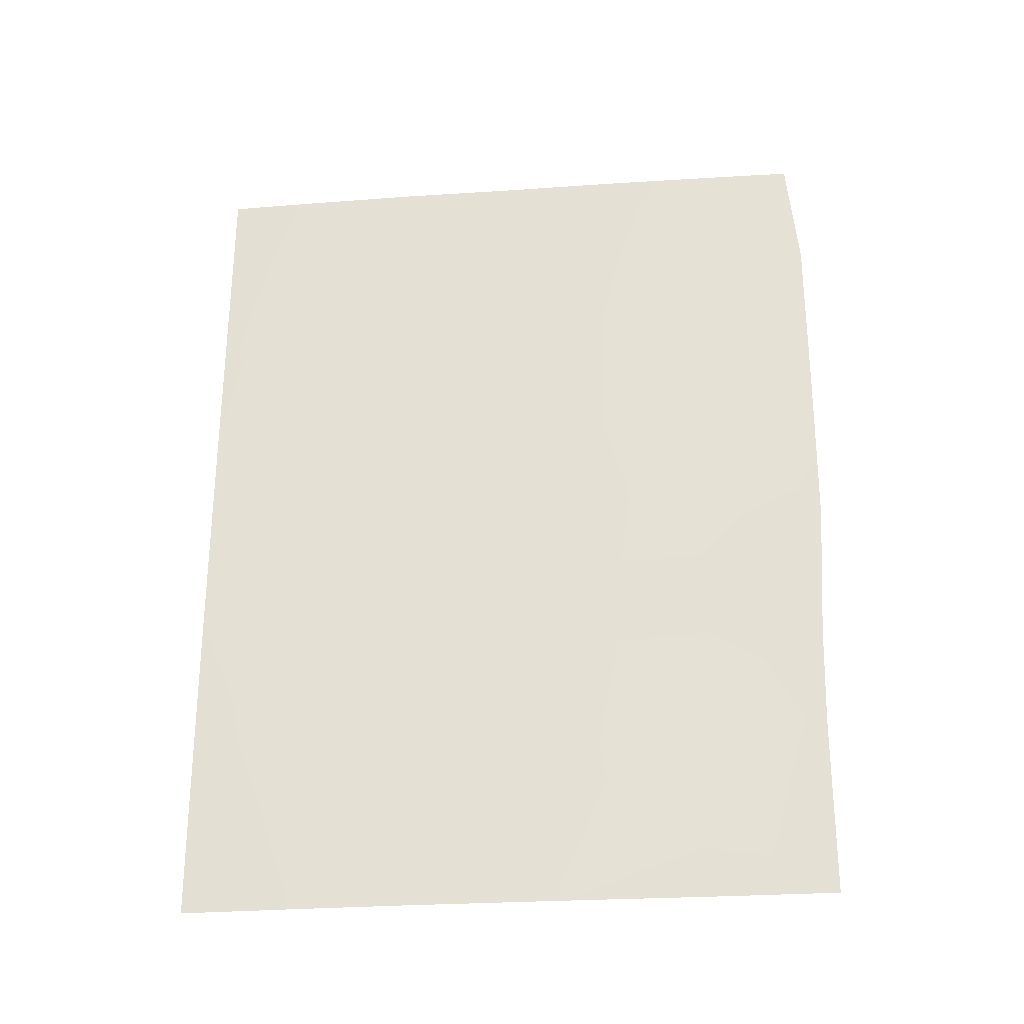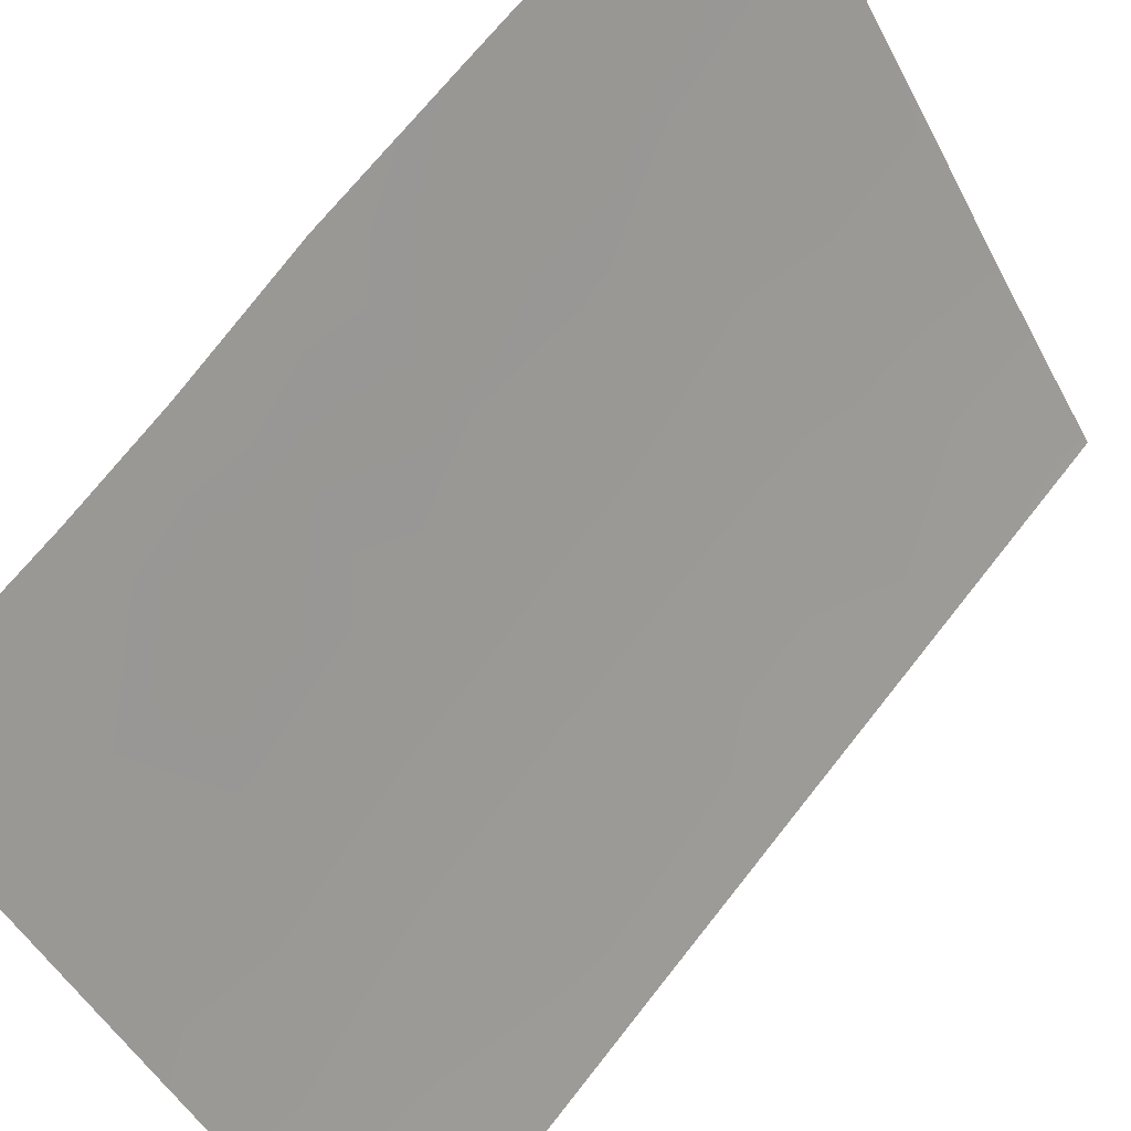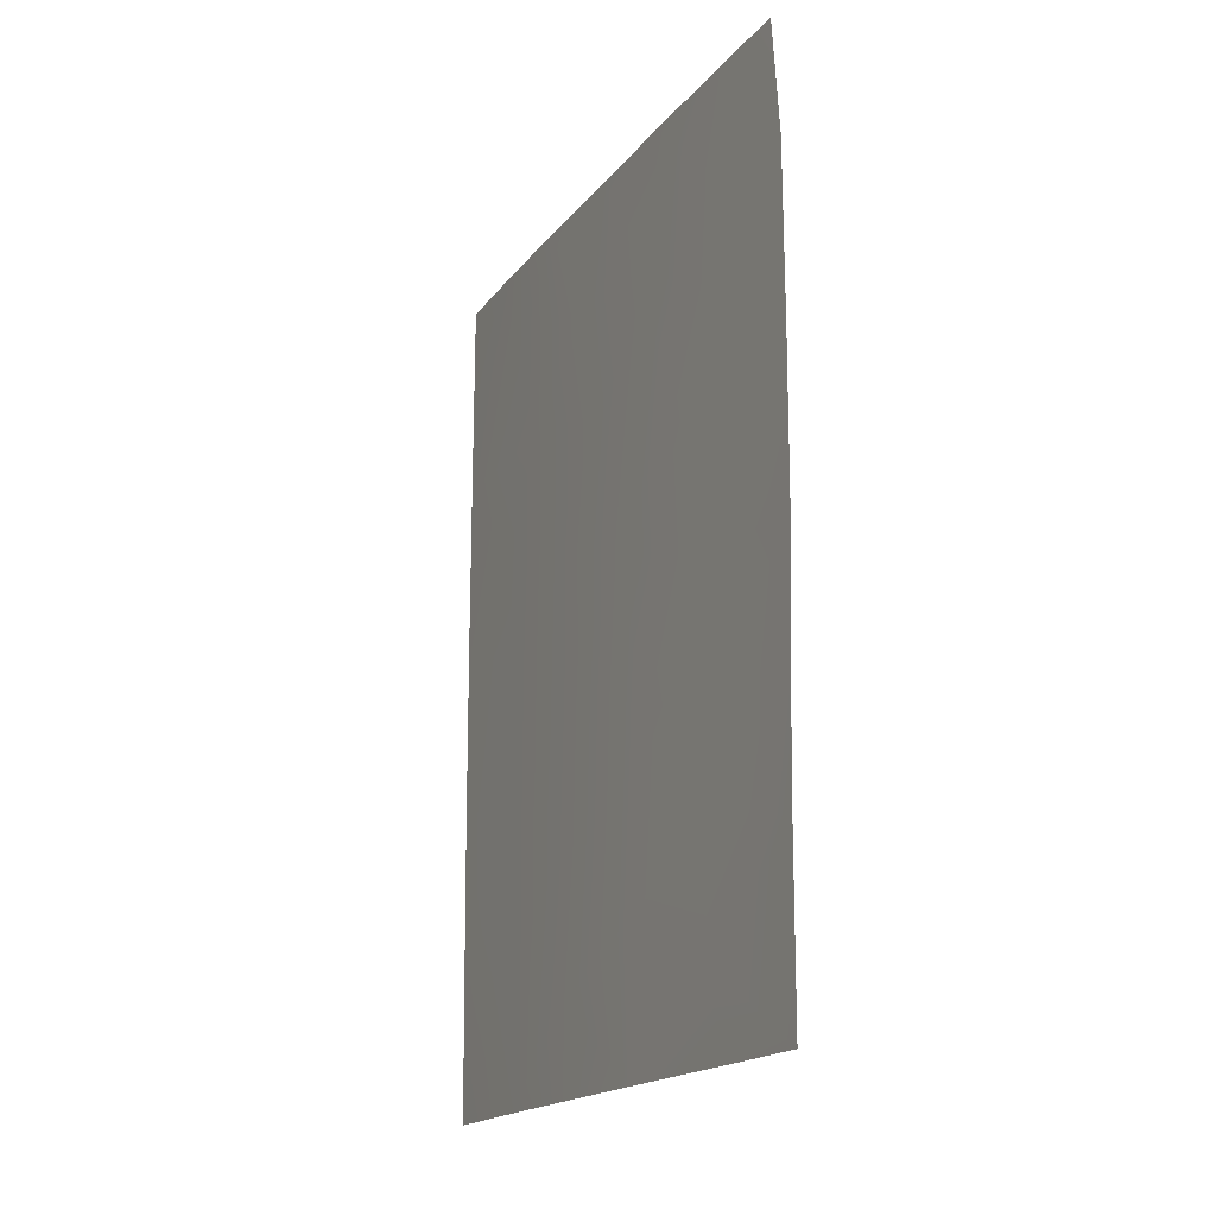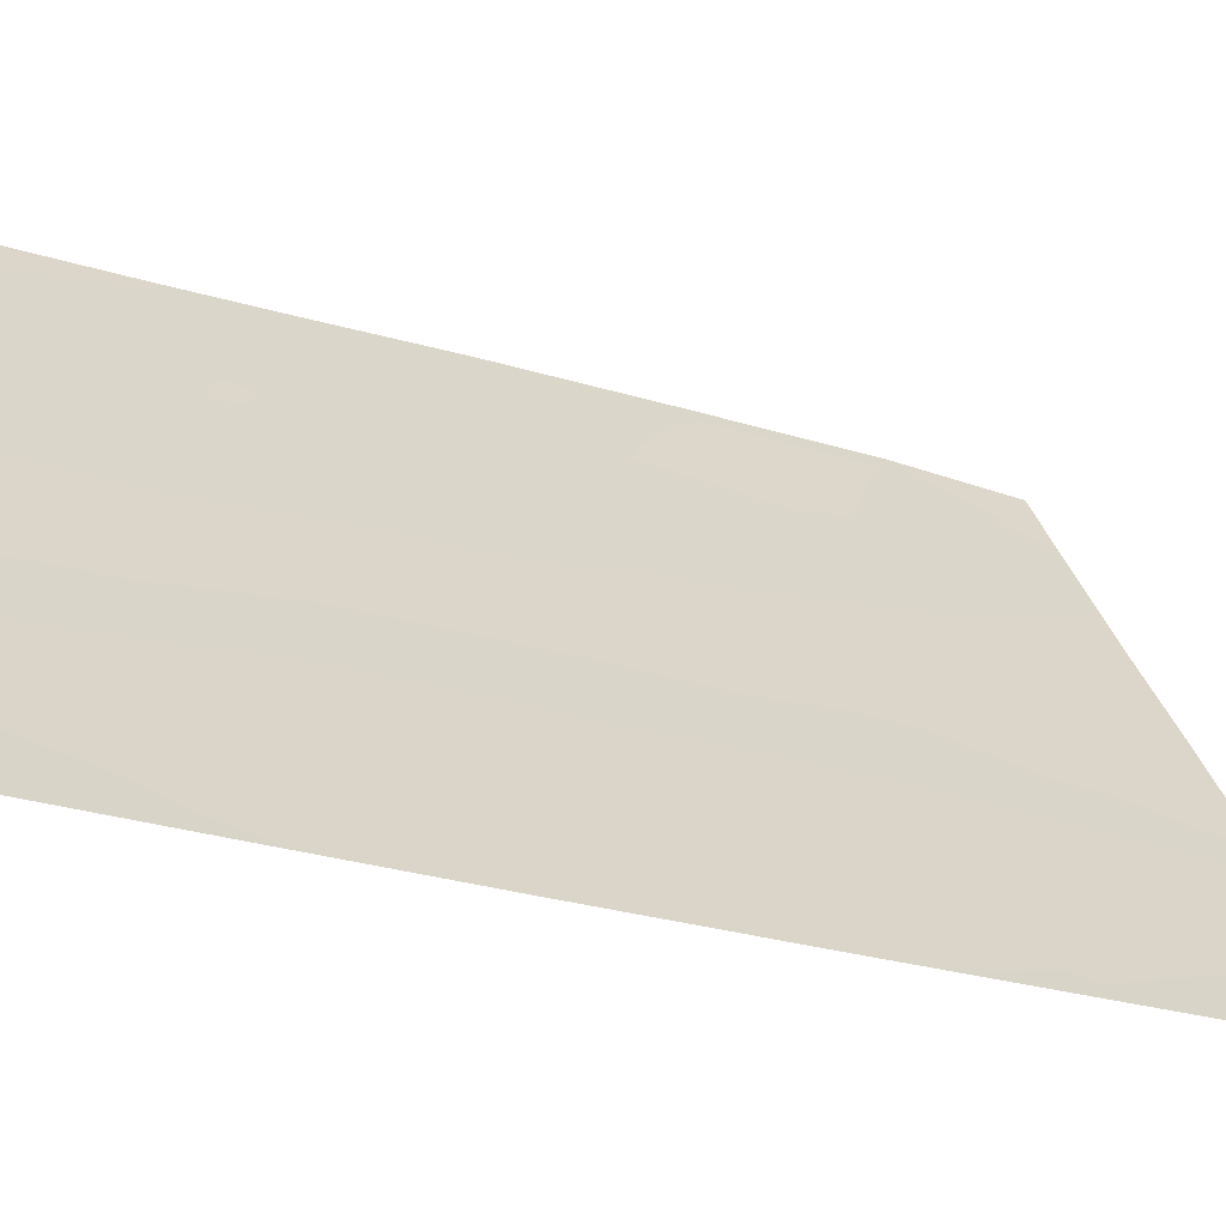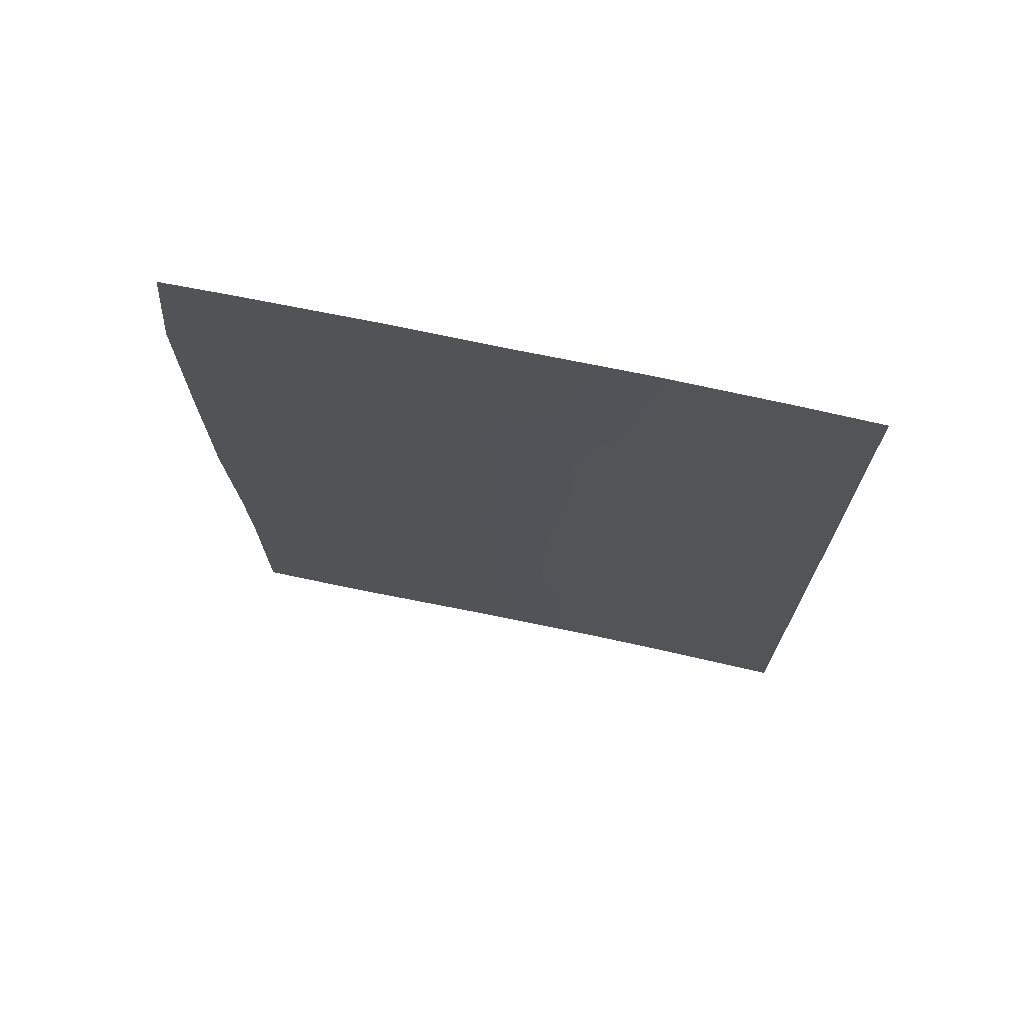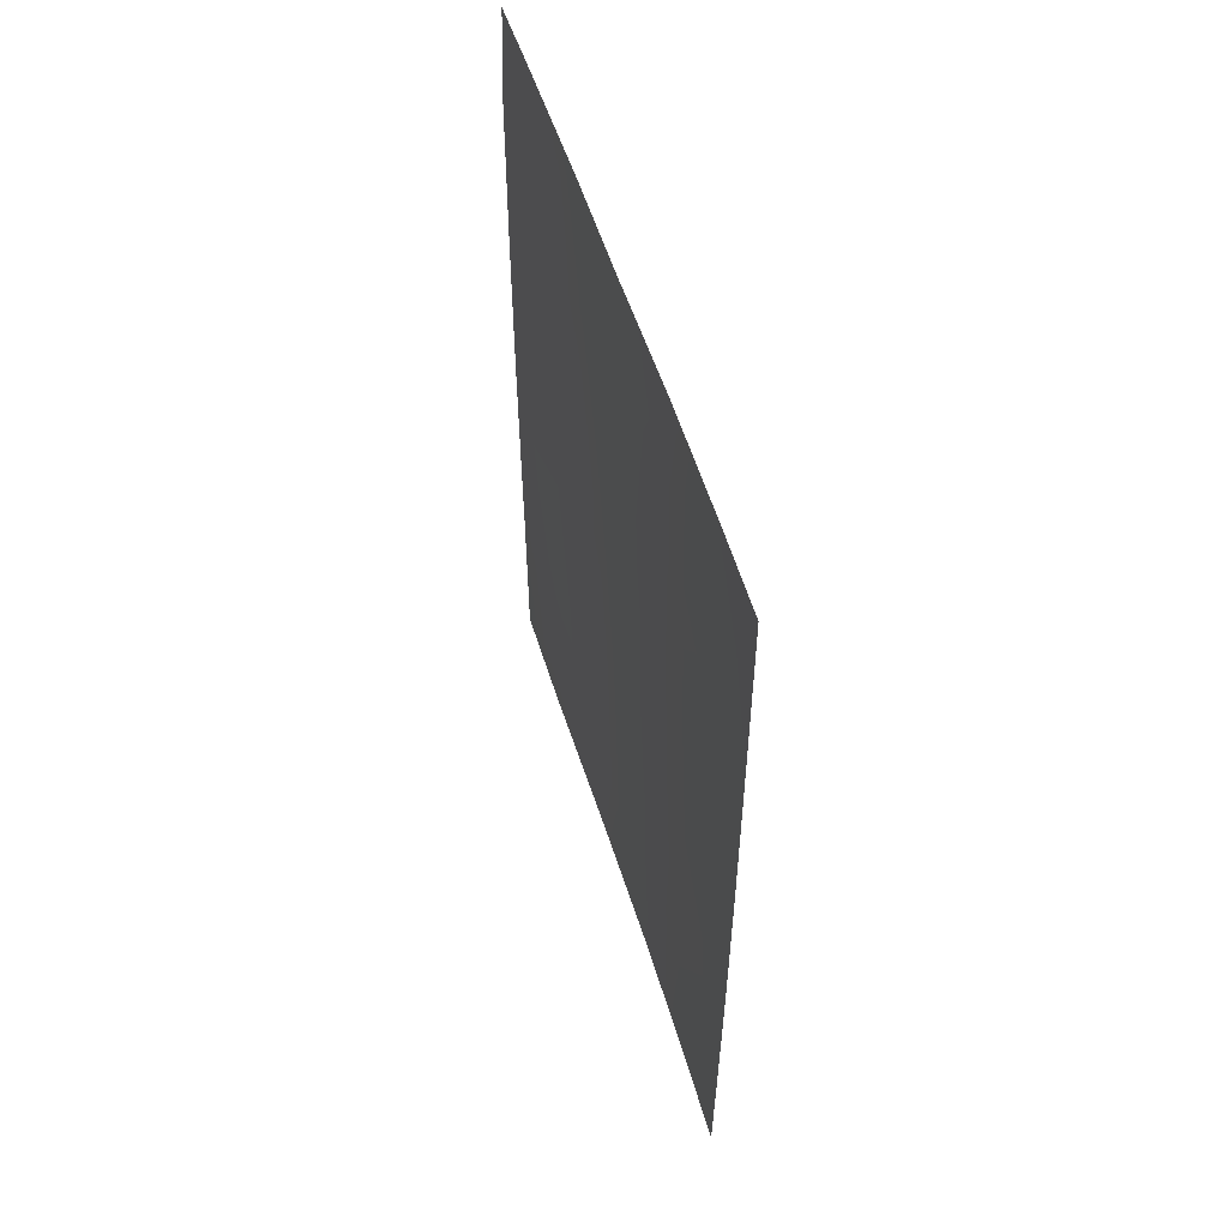
<metadata>
{"format":"obj","ext":"obj","renderer":"f3d","projection":"perspective","resolution":1024,"background":"white","views":[{"elev":-28.7,"azim":-117.7,"up":"+Y"},{"elev":65.6,"azim":37.7,"up":"+Z"},{"elev":-18.0,"azim":-59.3,"up":"+Y"},{"elev":-26.1,"azim":63.6,"up":"+Z"},{"elev":71.3,"azim":68.4,"up":"+Y"},{"elev":54.4,"azim":129.4,"up":"+Y"}]}
</metadata>
<code>
v 81.51 42.31 43.32
v 80.33 47.03 45.12
v 84.63 38 38.74
v 81.73 38 43.05
v 79.53 48.38 46.35
v 82.99 50 41.07
v 84.61 42.16 38.71
v 82.04 50 42.51
v 83.62 38 40.2
v 79.67 38 46.2
v 79.61 50 46.21
v 84.61 50 38.71
v 81.65 39.99 43.15
v 80.26 45.24 45.24
v 80.71 40.88 44.62
v 81.09 45.9 43.96
v 81.32 48.09 43.59
v 83.78 45.75 39.9
v 84.61 44.78 38.7
v 83.6 41.93 40.2
v 84.62 39.48 38.72
v 82.62 43.28 41.64
v 84.61 47.15 38.7
v 79.64 41.86 46.24
v 80.42 42.41 45.04
v 81.17 50 43.82
v 81.78 44.59 42.9
v 79.55 46.03 46.35
v 79.56 43.73 46.33
v 83.23 47.13 40.71
v 80.55 38 44.88
v 80.1 50 45.45
v 79.67 40.45 46.21
v 82.82 45.33 41.33
v 83.65 48.67 40.09
v 84.61 48.88 38.7
v 83.96 50 39.65
v 82.85 38 41.35
v 82.73 39.24 41.51
v 83.65 43.94 40.1
v 80.77 43.97 44.46
v 84.62 40.78 38.72
v 82.49 48.5 41.81
v 82.08 46.66 42.43
v 83.68 40.09 40.09
v 80.46 48.74 44.9
v 82.64 41.17 41.63
v 80.73 39.16 44.6
f 19 40 18
f 23 18 30
f 46 2 5
f 31 10 48
f 5 11 32
f 33 15 48
f 4 13 39
f 25 29 41
f 20 22 40
f 44 34 27
f 41 16 27
f 22 47 1
f 17 44 16
f 19 7 40
f 3 9 21
f 45 21 9
f 23 19 18
f 24 29 25
f 8 6 43
f 22 27 34
f 28 5 2
f 29 28 14
f 32 46 5
f 32 26 46
f 10 33 48
f 15 24 25
f 28 2 14
f 44 30 34
f 30 18 34
f 23 35 36
f 36 35 37
f 13 4 48
f 35 6 37
f 36 37 12
f 40 7 20
f 9 38 39
f 38 4 39
f 34 18 40
f 25 41 1
f 1 41 27
f 25 1 15
f 41 29 14
f 45 20 42
f 45 42 21
f 30 35 23
f 35 30 43
f 30 44 43
f 40 22 34
f 43 44 17
f 16 44 27
f 15 33 24
f 2 16 14
f 15 1 13
f 7 42 20
f 47 13 1
f 41 14 16
f 27 22 1
f 45 9 39
f 17 2 46
f 2 17 16
f 17 8 43
f 17 26 8
f 46 26 17
f 20 47 22
f 47 20 45
f 39 13 47
f 45 39 47
f 43 6 35
f 15 13 48
f 48 4 31

</code>
